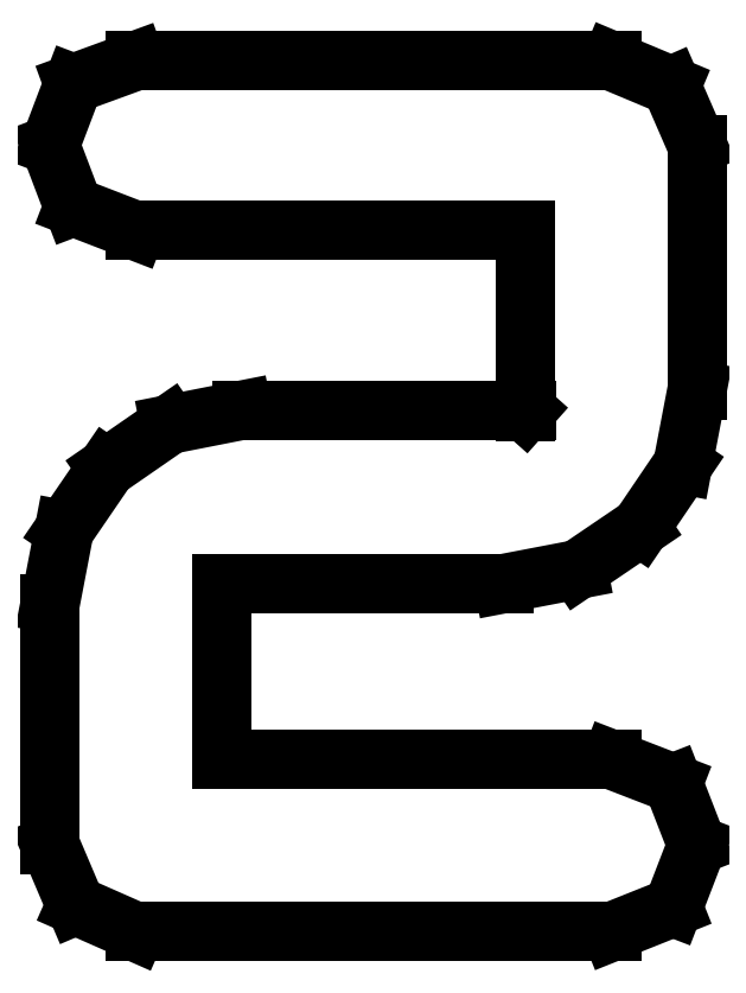
<metadata>
{"format":"dxf","ext":"dxf","renderer":"ezdxf+matplotlib","layout":"modelspace","background":"white","min_lineweight":24,"dpi":150}
</metadata>
<code>
0
SECTION
2
ENTITIES
0
LINE
8
0
10
0.1685
20
0.1845
30
0
11
0.06798
21
0.1845
31
0
0
LINE
8
0
10
0.06798
20
0.1845
30
0
11
0.04232
21
0.1794
31
0
0
LINE
8
0
10
0.04232
20
0.1794
30
0
11
0.02002
21
0.164
31
0
0
LINE
8
0
10
0.02002
20
0.164
30
0
11
0.004991
21
0.142
31
0
0
LINE
8
0
10
0.004991
20
0.142
30
0
11
0
21
0.116
31
0
0
LINE
8
0
10
0
20
0.116
30
0
11
0
21
0.03065
31
0
0
LINE
8
0
10
0
20
0.03065
30
0
11
0.00906
21
0.009332
31
0
0
LINE
8
0
10
0.00906
20
0.009332
30
0
11
0.03022
21
-0
31
0
0
LINE
8
0
10
0.03022
20
-0
30
0
11
0.1987
21
-0
31
0
0
LINE
8
0
10
0.1987
20
-0
30
0
11
0.2204
21
0.008681
31
0
0
LINE
8
0
10
0.2204
20
0.008681
30
0
11
0.2289
21
0.03065
31
0
0
LINE
8
0
10
0.2289
20
0.03065
30
0
11
0.2204
21
0.05246
31
0
0
LINE
8
0
10
0.2204
20
0.05246
30
0
11
0.1987
21
0.06087
31
0
0
LINE
8
0
10
0.1987
20
0.06087
30
0
11
0.06087
21
0.06087
31
0
0
LINE
8
0
10
0.06087
20
0.06087
30
0
11
0.06087
21
0.1231
31
0
0
LINE
8
0
10
0.06087
20
0.1231
30
0
11
0.1604
21
0.1231
31
0
0
LINE
8
0
10
0.1604
20
0.1231
30
0
11
0.1868
21
0.1281
31
0
0
LINE
8
0
10
0.1868
20
0.1281
30
0
11
0.2089
21
0.1431
31
0
0
LINE
8
0
10
0.2089
20
0.1431
30
0
11
0.2238
21
0.1652
31
0
0
LINE
8
0
10
0.2238
20
0.1652
30
0
11
0.2289
21
0.1916
31
0
0
LINE
8
0
10
0.2289
20
0.1916
30
0
11
0.2289
21
0.2782
31
0
0
LINE
8
0
10
0.2289
20
0.2782
30
0
11
0.2198
21
0.2992
31
0
0
LINE
8
0
10
0.2198
20
0.2992
30
0
11
0.1987
21
0.308
31
0
0
LINE
8
0
10
0.1987
20
0.308
30
0
11
0.03022
21
0.308
31
0
0
LINE
8
0
10
0.03022
20
0.308
30
0
11
0.008247
21
0.3
31
0
0
LINE
8
0
10
0.008247
20
0.3
30
0
11
0
21
0.2782
31
0
0
LINE
8
0
10
0
20
0.2782
30
0
11
0.008247
21
0.2565
31
0
0
LINE
8
0
10
0.008247
20
0.2565
30
0
11
0.03022
21
0.248
31
0
0
LINE
8
0
10
0.03022
20
0.248
30
0
11
0.168
21
0.248
31
0
0
LINE
8
0
10
0.168
20
0.248
30
0
11
0.168
21
0.184
31
0
0
LINE
8
0
10
0.168
20
0.184
30
0
11
0.1685
21
0.1845
31
0
0
ENDSEC
0
EOF

</code>
